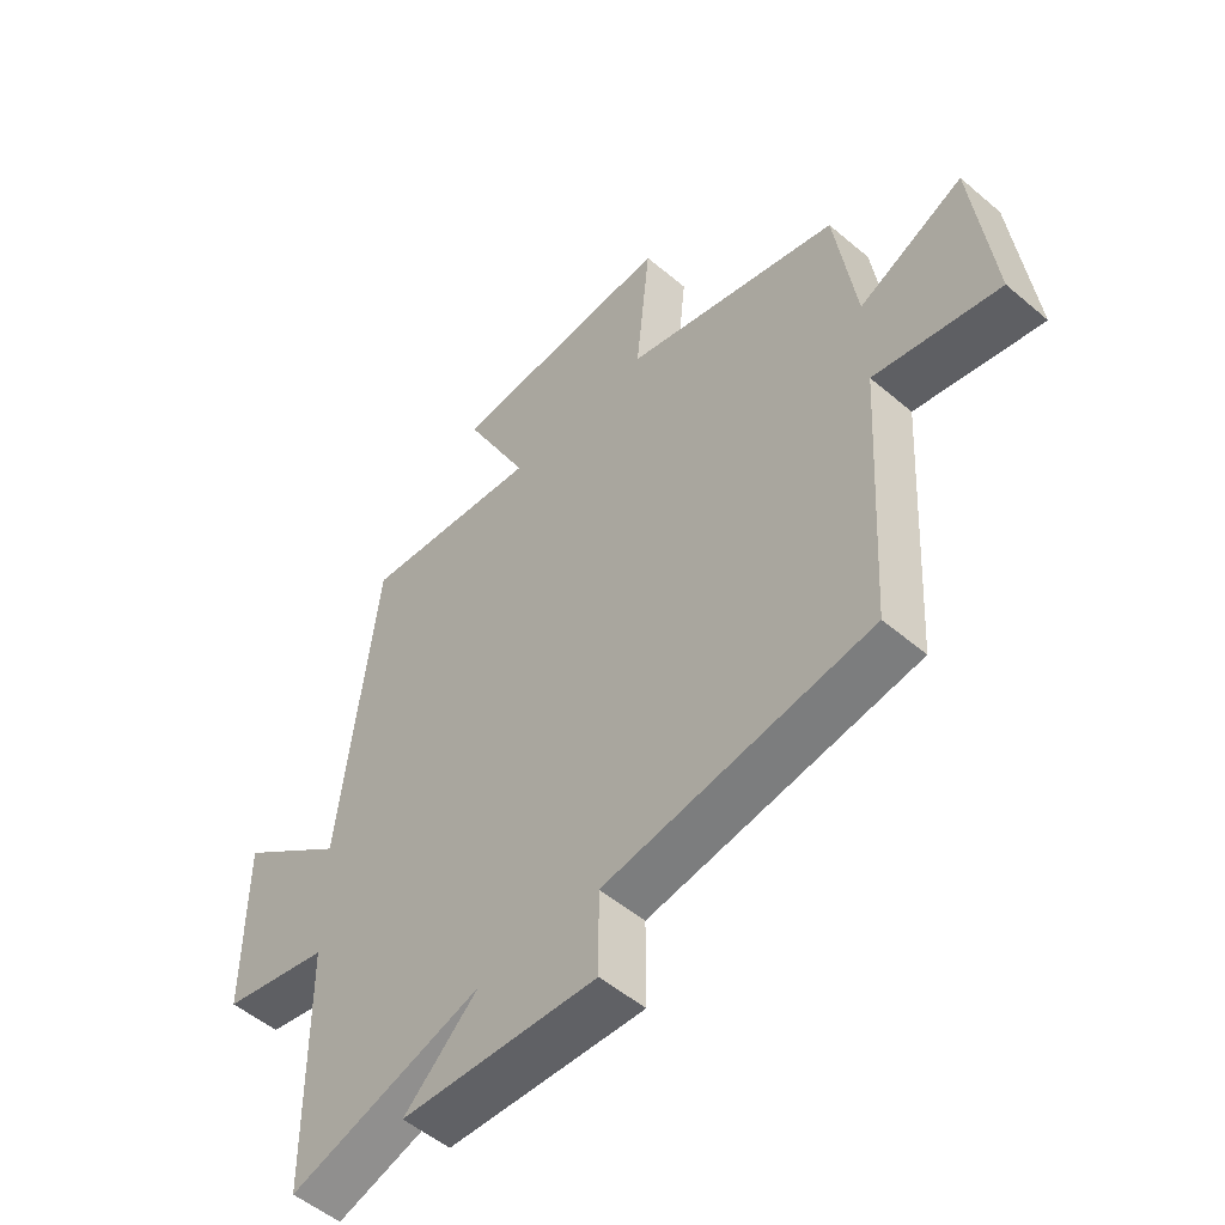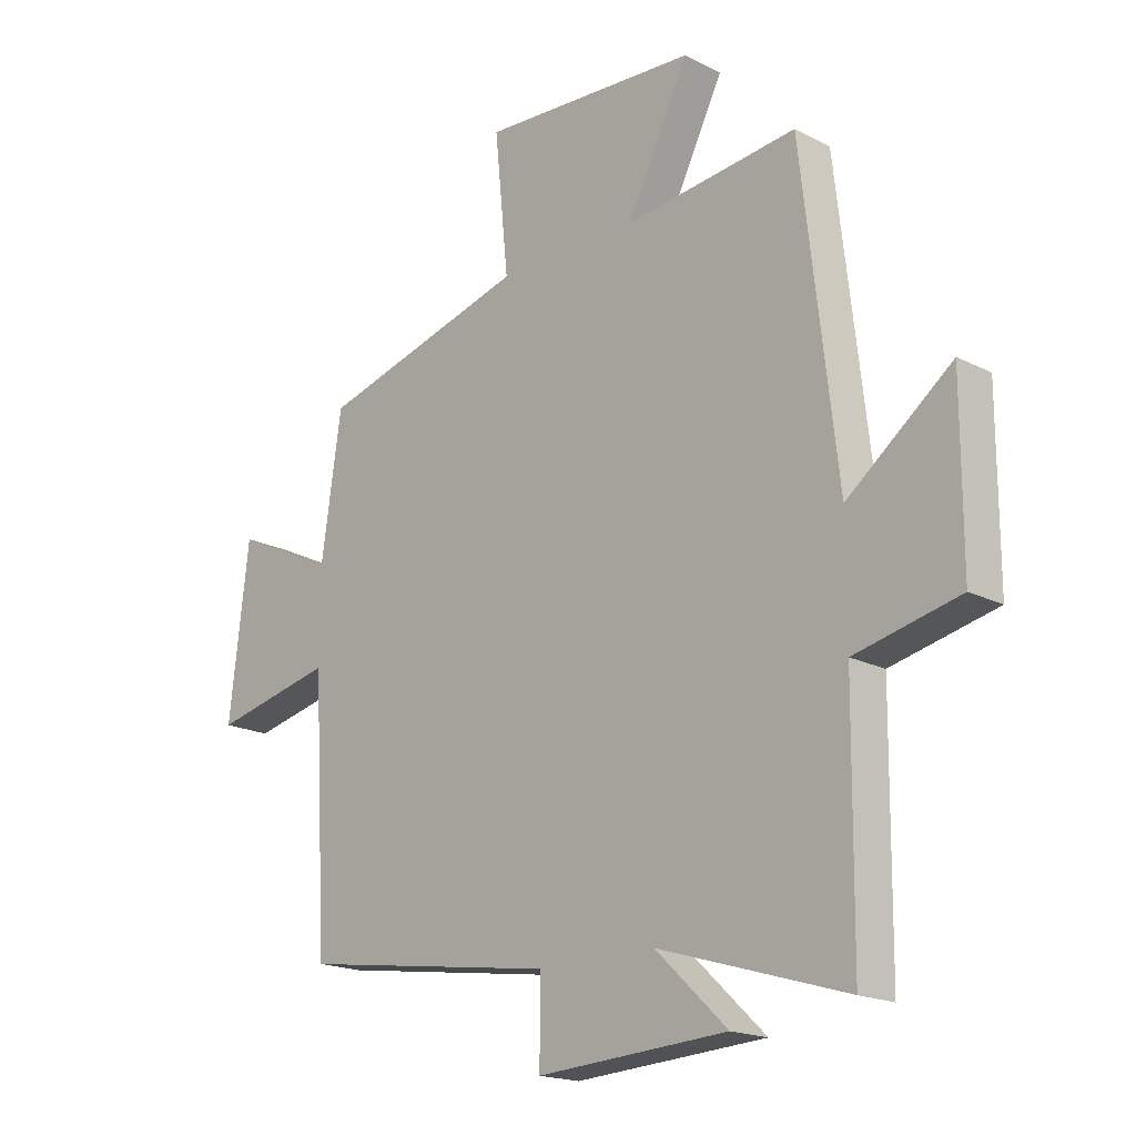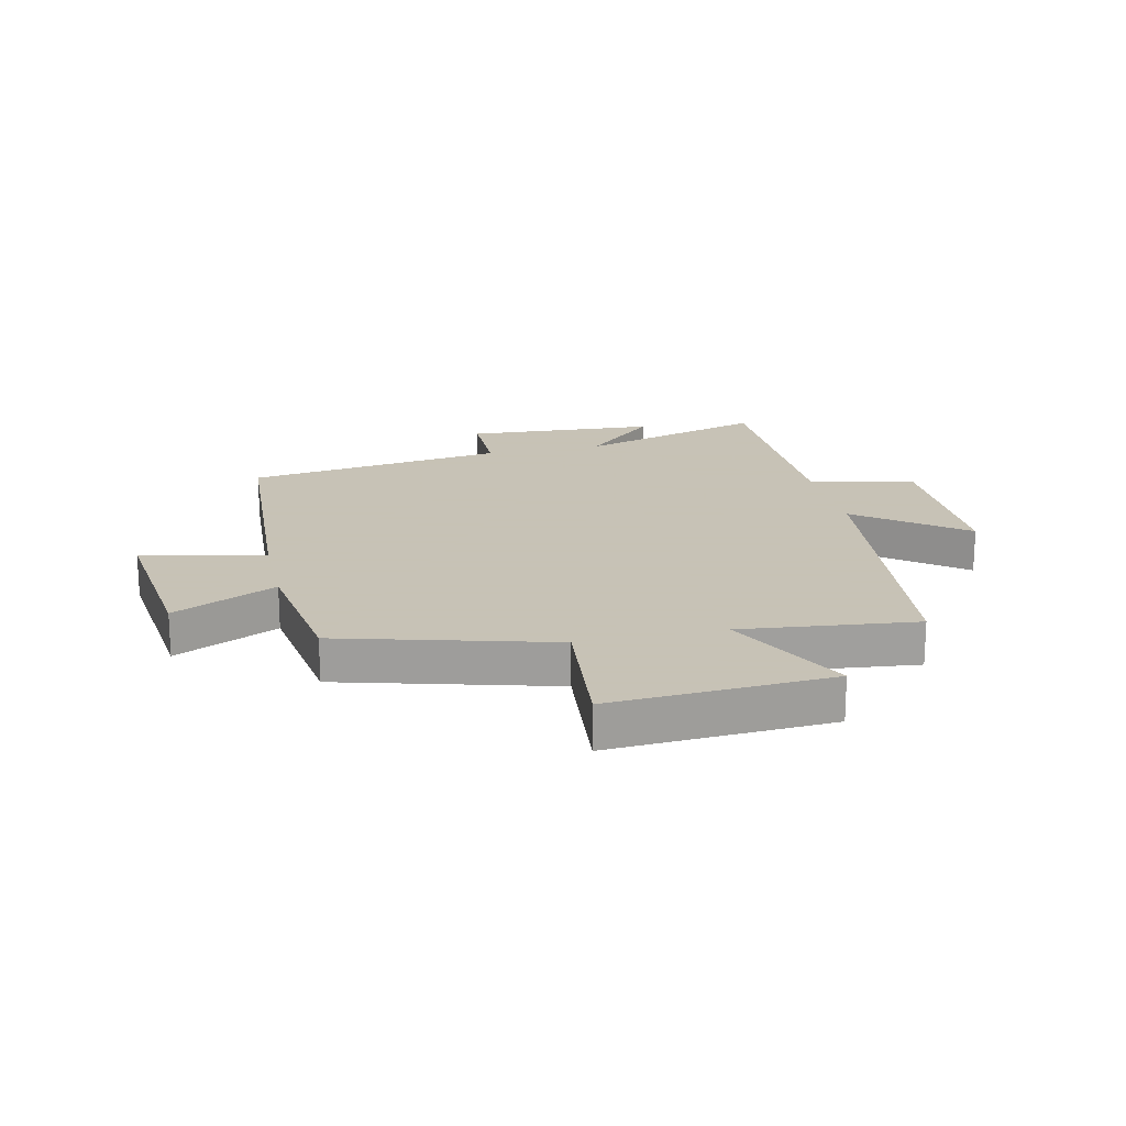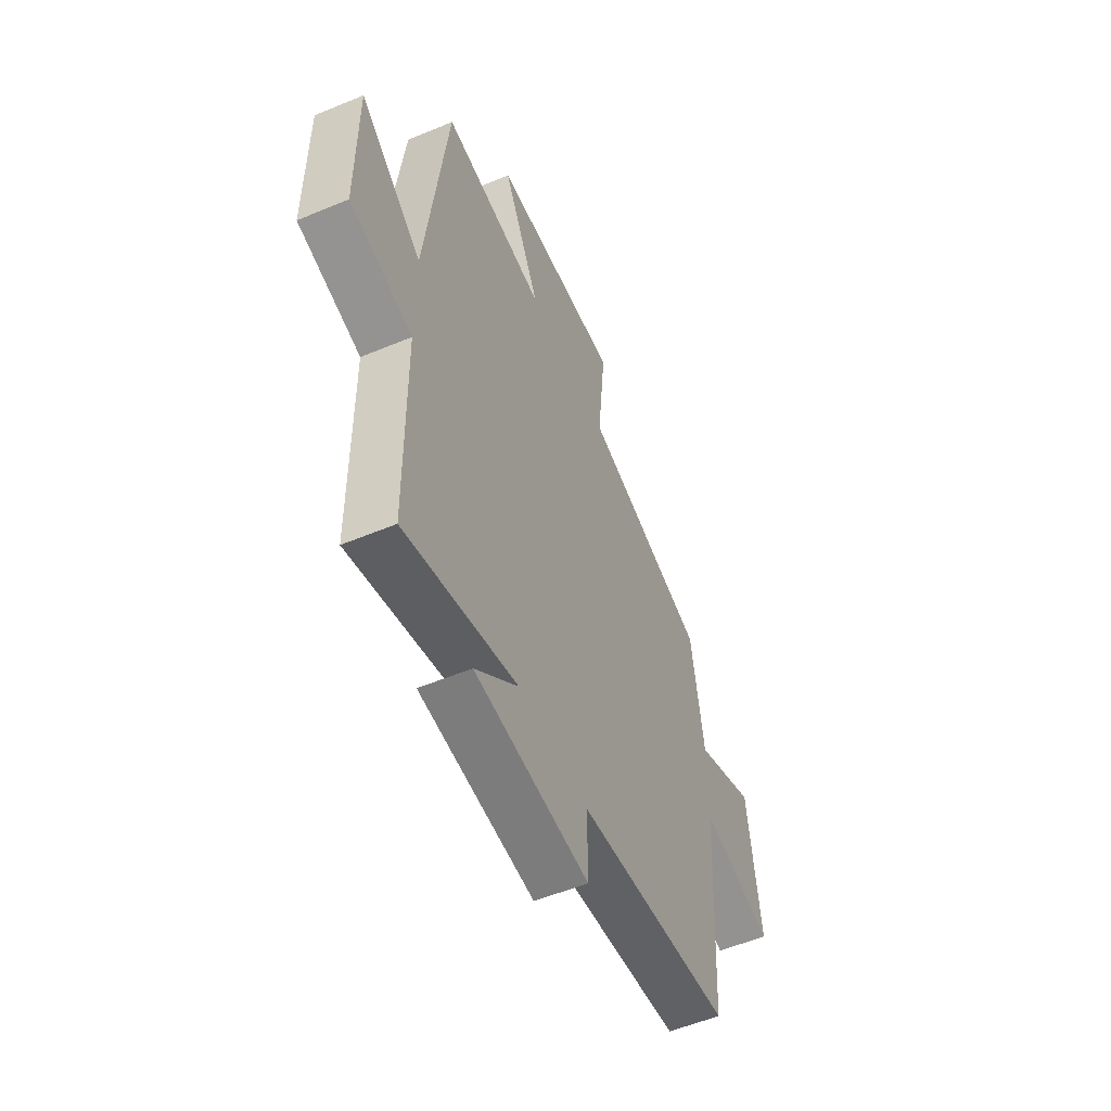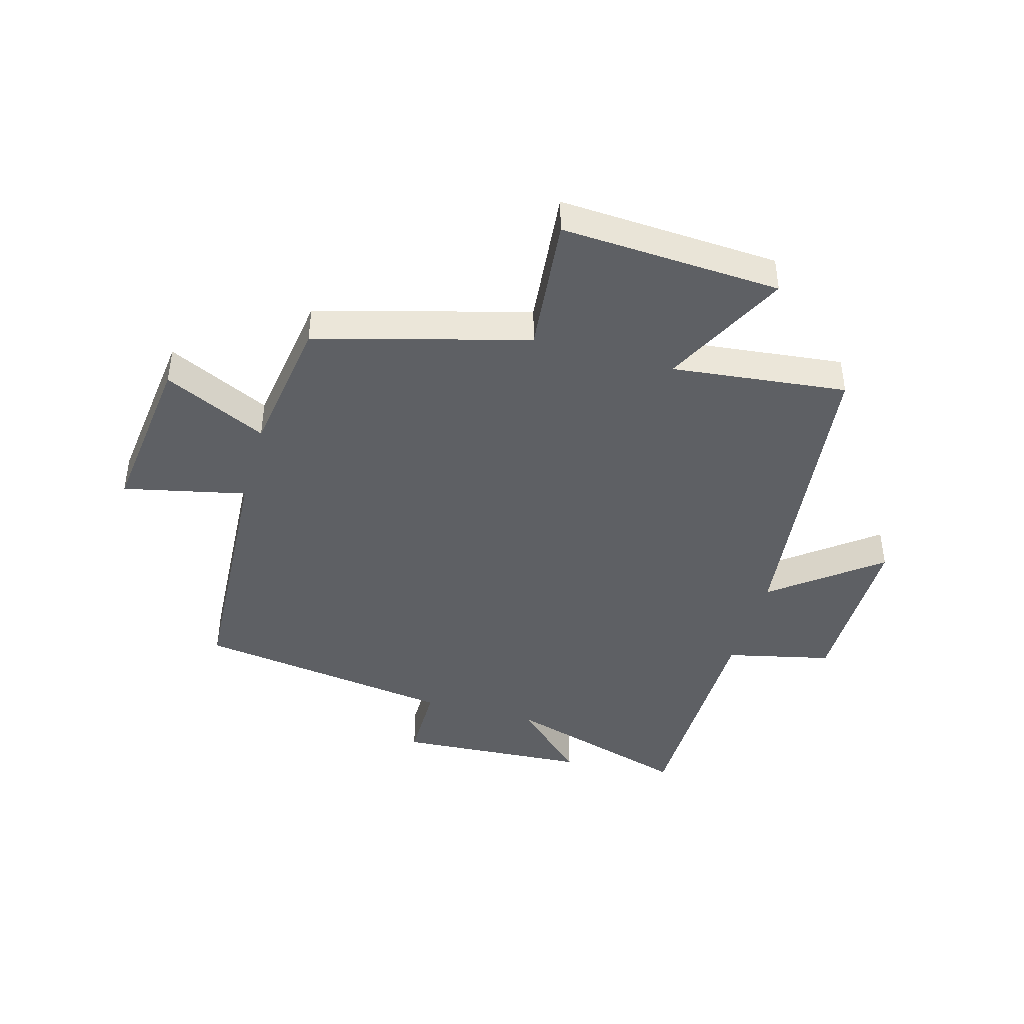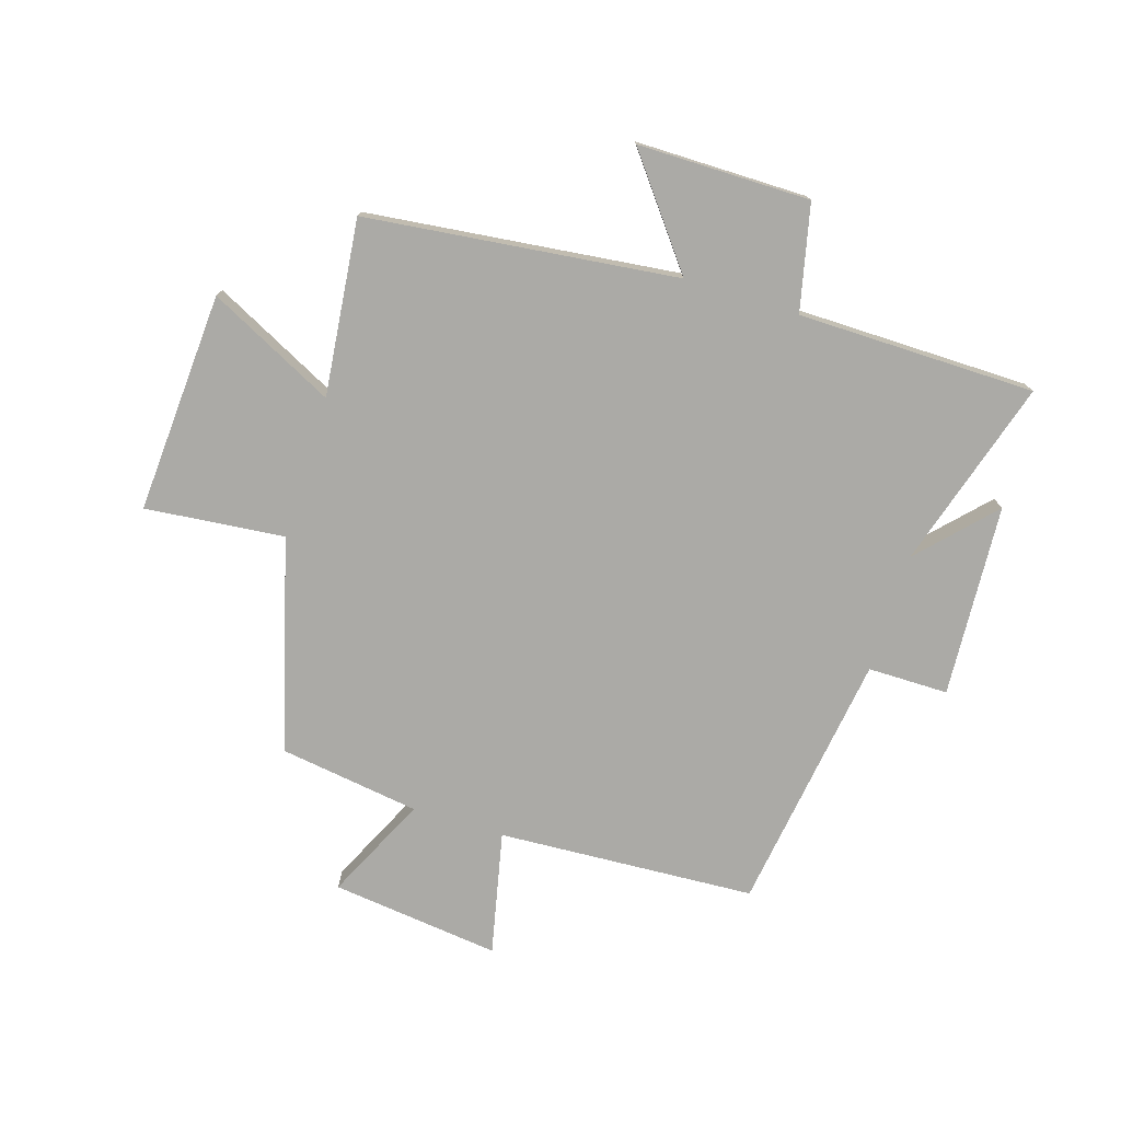
<metadata>
{"format":"obj","ext":"obj","renderer":"f3d","projection":"perspective","resolution":1024,"background":"white","views":[{"elev":-52.5,"azim":-132.4,"up":"+Z"},{"elev":-18.4,"azim":45.5,"up":"+Z"},{"elev":19.1,"azim":-12.7,"up":"+Y"},{"elev":-55.8,"azim":113.6,"up":"+Z"},{"elev":-43.0,"azim":-15.7,"up":"+Y"},{"elev":-75.8,"azim":72.6,"up":"+Y"}]}
</metadata>
<code>
v 0.496 0.07 -0.598
v 0.173 0.07 -0.5
v 0.297 0.07 -0.617
v -0.031 0.07 -0.637
v -0.031 0.07 -0.5
v -0.475 0.07 -0.436
v -0.5 0.07 0.003
v -0.71 0.07 -0.043
v -0.676 0.07 0.245
v -0.5 0.07 0.161
v -0.465 0.07 0.401
v -0.104 0.07 0.5
v -0.128 0.07 0.737
v 0.248 0.07 0.715
v 0.14 0.07 0.5
v 0.439 0.07 0.533
v 0.5 0.07 0.003
v 0.68 0.07 0.142
v 0.68 0.07 -0.152
v 0.5 0.07 -0.193
v 0.496 0 -0.598
v 0.173 0 -0.5
v 0.297 0 -0.617
v -0.031 0 -0.637
v -0.031 0 -0.5
v -0.475 0 -0.436
v -0.5 0 0.003
v -0.71 0 -0.043
v -0.676 0 0.245
v -0.5 0 0.161
v -0.465 0 0.401
v -0.104 0 0.5
v -0.128 0 0.737
v 0.248 0 0.715
v 0.14 0 0.5
v 0.439 0 0.533
v 0.5 0 0.003
v 0.68 0 0.142
v 0.68 0 -0.152
v 0.5 0 -0.193
f 17 18 19 20
f 20 1 2
f 17 20 2
f 16 17 2
f 15 16 2
f 12 13 14 15
f 12 15 2
f 11 12 2
f 10 11 2
f 7 8 9 10
f 7 10 2
f 6 7 2
f 5 6 2
f 2 3 4 5
f 40 39 38 37
f 22 21 40
f 22 40 37
f 22 37 36
f 22 36 35
f 35 34 33 32
f 22 35 32
f 22 32 31
f 22 31 30
f 30 29 28 27
f 22 30 27
f 22 27 26
f 22 26 25
f 25 24 23 22
f 1 21 22 2
f 2 22 23 3
f 3 23 24 4
f 4 24 25 5
f 5 25 26 6
f 6 26 27 7
f 7 27 28 8
f 8 28 29 9
f 9 29 30 10
f 10 30 31 11
f 11 31 32 12
f 12 32 33 13
f 13 33 34 14
f 14 34 35 15
f 15 35 36 16
f 16 36 37 17
f 17 37 38 18
f 18 38 39 19
f 19 39 40 20
f 20 40 21 1

</code>
